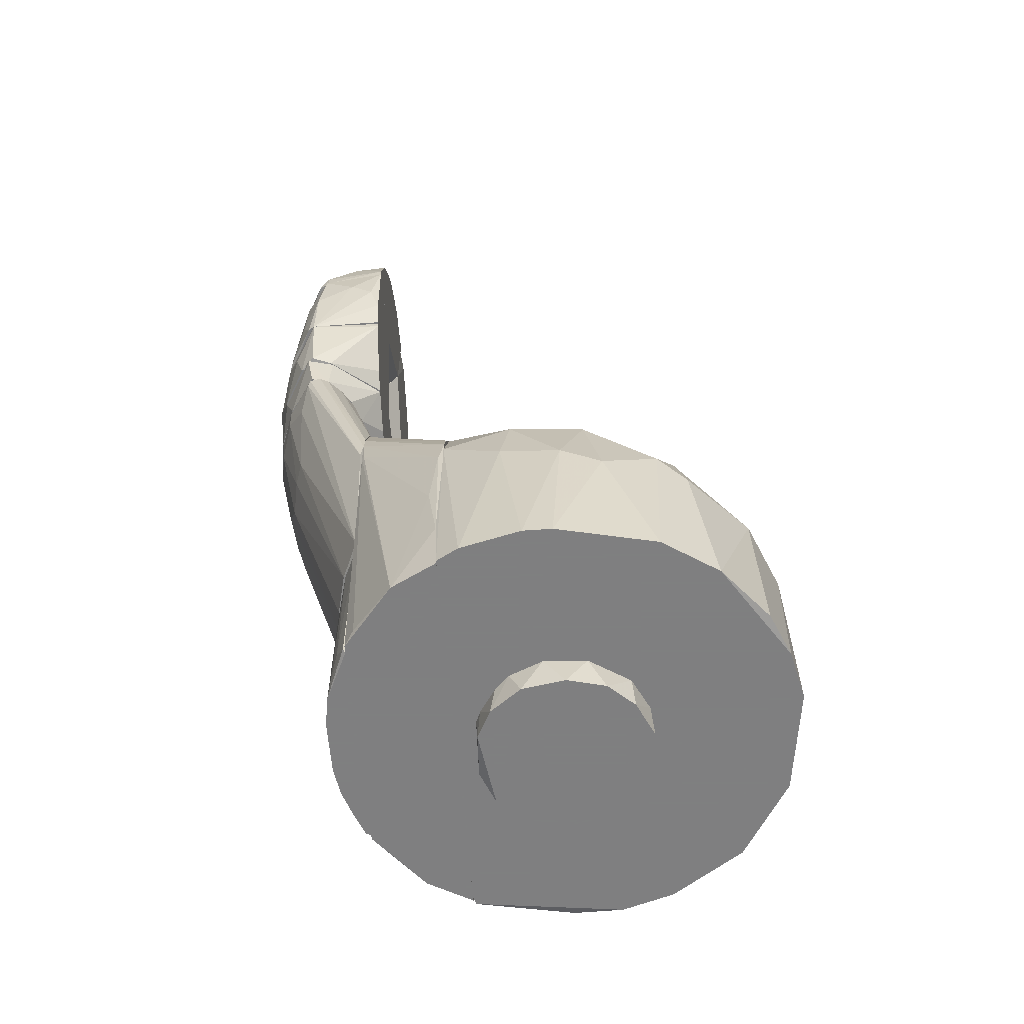
<metadata>
{"format":"obj","ext":"obj","renderer":"f3d","projection":"perspective","resolution":1024,"background":"white","views":[{"elev":-59.9,"azim":-85.7,"up":"+Z"}]}
</metadata>
<code>
o convex_0
v -0.02334 0.03148 0.1106
v 0.06104 0.03218 0.04449
v 0.05822 0.0371 0.05785
v -0.03459 0.0596 -0.000508
v 0.01041 0.0596 0.1429
v -0.05989 0.03148 -0.000508
v 0.03432 0.0596 -0.000508
v -0.04302 0.0596 0.1056
v 0.06032 0.03148 -0.000508
v 0.03994 0.03148 0.1007
v 0.04486 0.0596 0.09863
v -0.05849 0.03148 0.07051
v -0.02334 0.0589 0.1352
v 0.004776 0.03148 0.1155
v -0.05287 0.04484 -0.000508
v 0.0526 0.04484 -0.000508
v -0.04865 0.03148 0.09089
v 0.05751 0.03148 0.07542
v 0.03572 0.0589 0.1218
v -0.04513 0.0589 0.09089
v -0.004344 0.0589 0.1443
v -0.05989 0.03288 0.05996
v -0.0381 0.0596 0.1176
v 0.02869 0.03148 0.1085
v 0.01954 0.0589 0.1387
v 0.04275 0.05397 0.00091
v -0.03387 0.03148 0.105
v -0.05919 0.03499 0.03817
v 0.05049 0.03148 0.08877
v 0.04556 0.0589 0.09089
v 0.05962 0.03429 0.006539
v -0.01279 0.03148 0.1141
v -0.01349 0.0589 0.1415
v 0.02798 0.0596 0.1317
v 0.04204 0.0596 0.1092
v 0.05962 0.03218 0.0677
v 0.01041 0.0589 0.1429
v -0.0388 0.05679 0.00091
v 0.01814 0.03148 0.1127
v -0.03387 0.0596 0.1239
v -0.05497 0.03148 0.07964
v -0.04442 0.0596 0.09932
v -0.0606 0.03218 0.01709
v -0.04442 0.03148 0.09581
v -0.01349 0.0596 0.1415
v 0.02798 0.0589 0.1317
v 0.0547 0.03148 0.08175
v 0.003371 0.0589 0.1443
v 0.05962 0.03499 0.04098
v -0.04442 0.0596 0.09089
v 0.04486 0.0596 0.09089
f 30 16 51
f 4 5 7
f 6 4 7
f 5 4 8
f 1 6 9
f 6 7 9
f 1 9 10
f 7 5 11
f 6 1 12
f 1 10 14
f 4 6 15
f 9 7 16
f 12 1 17
f 9 2 18
f 10 9 18
f 5 8 23
f 14 10 24
f 24 10 25
f 16 7 26
f 17 1 27
f 20 15 28
f 22 20 28
f 10 18 29
f 11 3 30
f 2 9 31
f 9 16 31
f 16 30 31
f 1 14 32
f 14 21 32
f 32 21 33
f 27 1 33
f 13 27 33
f 1 32 33
f 11 5 34
f 5 25 34
f 11 34 35
f 34 19 35
f 2 3 36
f 3 11 36
f 18 2 36
f 11 35 36
f 35 18 36
f 25 5 37
f 24 25 37
f 4 15 38
f 14 24 39
f 37 14 39
f 24 37 39
f 5 23 40
f 23 17 40
f 8 12 41
f 12 17 41
f 23 8 41
f 17 23 41
f 8 4 42
f 12 8 42
f 22 12 42
f 20 22 42
f 6 12 43
f 15 6 43
f 12 22 43
f 28 15 43
f 22 28 43
f 27 13 44
f 17 27 44
f 13 40 44
f 40 17 44
f 21 5 45
f 33 21 45
f 13 33 45
f 40 13 45
f 5 40 45
f 25 10 46
f 10 29 46
f 29 19 46
f 19 34 46
f 34 25 46
f 29 18 47
f 19 29 47
f 18 35 47
f 35 19 47
f 5 21 48
f 21 14 48
f 37 5 48
f 14 37 48
f 3 2 49
f 30 3 49
f 2 31 49
f 31 30 49
f 15 20 50
f 4 38 50
f 38 15 50
f 42 4 50
f 20 42 50
f 7 11 51
f 26 7 51
f 16 26 51
f 11 30 51
o convex_1
v 0.01112 0.06804 0.05363
v -0.03248 0.0596 -0.000508
v -0.03318 0.0596 0.000197
v 0.03361 0.0596 0.05363
v 0.02517 0.06382 -0.000508
v -0.03318 0.0596 0.05363
v -0.007866 0.06804 -0.000508
v 0.03291 0.0596 -0.000508
v -0.01068 0.06804 0.05363
v -0.02193 0.06523 0.001607
v 0.008298 0.06804 -0.000508
v -0.02404 0.06452 0.05363
v 0.02447 0.06452 0.05363
v -0.00083 0.06874 0.05363
v 0.01673 0.06663 -0.000508
v 0.0322 0.06101 -0.000508
v -0.03318 0.0603 0.000197
v -0.01701 0.06663 -0.000508
v 0.03361 0.0603 0.05363
v -0.03318 0.0603 0.05363
v -0.02755 0.06312 0.005825
f 71 63 72
f 54 53 55
f 54 55 57
f 55 52 57
f 56 53 58
f 55 53 59
f 53 56 59
f 57 52 60
f 56 58 62
f 57 60 63
f 52 55 64
f 60 52 65
f 58 60 65
f 52 62 65
f 62 58 65
f 62 52 66
f 56 62 66
f 52 64 66
f 64 56 66
f 59 56 67
f 56 64 67
f 53 54 68
f 54 57 68
f 58 53 69
f 60 58 69
f 63 60 69
f 61 63 69
f 53 68 69
f 68 61 69
f 55 59 70
f 64 55 70
f 59 67 70
f 67 64 70
f 57 63 71
f 68 57 71
f 68 71 72
f 63 61 72
f 61 68 72
o convex_2
v -0.001542 -0.02548 -0.004024
v 0.00619 0.02515 -0.001915
v 0.00619 0.02515 -0.008945
v -0.02545 0.004755 -0.000508
v 0.02517 -0.005785 -0.000508
v -0.005055 -0.02548 -0.01035
v -0.02334 0.01108 -0.01035
v 0.02588 -0.000166 -0.01035
v -0.01701 -0.01985 -0.000508
v -0.02263 -0.01282 -0.01035
v -0.00927 0.02374 -0.000508
v 0.01674 -0.01985 -0.01035
v 0.02025 0.0153 -0.000508
v 0.01463 -0.02126 -0.000508
v 0.01533 0.02092 -0.01035
v -0.007868 0.02444 -0.01035
v -0.01771 0.01882 -0.001915
v 0.004783 -0.02548 -0.000508
v -0.02474 -0.007896 -0.000508
v -0.02545 -0.001568 -0.01035
v 0.02447 0.008972 -0.001915
v 0.02236 0.01319 -0.01035
v 0.02236 -0.01282 -0.01035
v 0.006893 -0.02477 -0.01035
v -0.0156 -0.02055 -0.01035
v -0.0163 0.02022 -0.01035
v 0.01603 0.02022 -0.000508
v 0.02166 -0.01422 -0.000508
v -0.007165 -0.02477 -0.000508
v -0.02123 0.0146 -0.000508
v -0.005763 0.02515 -0.000508
f 83 99 103
f 78 79 80
f 77 76 81
f 79 78 82
f 76 77 83
f 78 80 84
f 83 77 85
f 77 81 86
f 75 74 87
f 80 79 87
f 75 87 88
f 87 79 88
f 73 78 90
f 86 81 90
f 81 76 91
f 82 81 91
f 82 91 92
f 76 79 92
f 79 82 92
f 91 76 92
f 77 80 93
f 85 77 93
f 80 87 94
f 93 80 94
f 85 93 94
f 80 77 95
f 84 80 95
f 78 84 96
f 84 86 96
f 90 78 96
f 86 90 96
f 82 78 97
f 81 82 97
f 83 88 98
f 88 79 98
f 89 83 98
f 83 85 99
f 87 74 99
f 94 87 99
f 85 94 99
f 77 86 100
f 86 84 100
f 95 77 100
f 84 95 100
f 78 73 101
f 73 90 101
f 90 81 101
f 97 78 101
f 81 97 101
f 79 76 102
f 76 83 102
f 83 89 102
f 98 79 102
f 89 98 102
f 74 75 103
f 75 88 103
f 88 83 103
f 99 74 103
o convex_3
v 0.02939 -0.05851 0.05574
v -0.06834 -0.000865 -0.000496
v -0.06834 0.00756 -0.000496
v -0.03318 0.03148 0.105
v 0.06174 0.03076 -0.000496
v -0.02263 -0.06484 -0.000496
v 0.04416 0.03148 0.09652
v -0.04865 -0.03742 0.06558
v 0.06244 -0.02899 -0.000496
v -0.0606 0.03148 -0.000496
v 0.06665 -0.005087 0.05925
v 0.01392 -0.02265 0.09089
v -0.06482 0.01108 0.06558
v -0.01138 -0.06415 0.05576
v 0.02377 -0.06414 -0.000496
v -0.05568 -0.04024 0.0438
v 0.05048 -0.03039 0.07049
v 0.01674 0.03077 0.1127
v -0.02404 -0.0332 0.08316
v 0.04978 -0.04796 0.0438
v -0.05146 -0.04586 -0.000496
v 0.05962 0.03147 0.0698
v -0.0599 0.03148 0.06487
v -0.03669 -0.05781 0.04591
v 0.01322 -0.05007 0.07401
v 0.06877 0.001237 0.000903
v -0.00997 0.03077 0.1141
v -0.0627 -0.01072 0.06628
v 0.01111 -0.06767 0.04451
v 0.04908 -0.009319 0.08316
v -0.04865 -0.009309 0.08316
v -0.06693 -0.01563 0.03816
v 0.06524 -0.02196 0.0445
v 0.06736 0.01389 0.04942
v 0.04767 -0.05008 -0.000496
v -0.062 -0.02969 -0.000496
v 0.03361 -0.03039 0.08174
v -0.04865 0.03148 0.0909
v -0.02614 -0.0543 0.06488
v -0.007863 -0.06837 -0.000496
v 0.03291 -0.06063 0.03959
v 0.06244 -0.000884 0.0719
v -0.0177 -0.06626 0.0438
v -0.009272 -0.03812 0.08316
v -0.06693 0.01388 0.04802
v 0.05892 0.03148 -0.000496
v -0.03528 -0.01985 0.08597
v 0.05681 -0.0318 0.06065
v 0.03643 -0.04938 0.06417
v 0.009705 -0.05922 0.06487
v -0.06834 -0.003679 0.0438
v -0.05638 0.006153 0.08034
v 0.06877 -0.00579 0.04099
v 0.02939 0.03148 0.1078
v 0.05751 -0.03812 0.0438
v 0.06174 0.01529 0.07401
v 0.06736 -0.01353 -0.000496
v -0.03528 -0.05922 0.000215
v -0.0599 -0.0318 0.05013
v -0.01068 -0.05008 0.07402
v 0.001263 0.03007 0.1148
v -0.008561 -0.02196 0.0916
v -0.03458 -0.03601 0.07754
v -0.06411 0.02514 -0.000496
f 148 126 167
f 105 106 108
f 105 108 109
f 109 108 112
f 108 106 113
f 107 110 113
f 109 112 118
f 105 109 124
f 107 113 126
f 111 119 127
f 119 124 127
f 131 111 134
f 108 125 137
f 129 108 137
f 118 112 138
f 105 124 139
f 124 119 139
f 135 105 139
f 121 115 140
f 115 128 140
f 120 133 140
f 107 126 141
f 126 116 141
f 127 117 142
f 111 127 142
f 109 118 143
f 118 132 143
f 123 104 144
f 104 132 144
f 132 118 144
f 118 138 144
f 138 123 144
f 110 133 145
f 133 120 145
f 127 109 146
f 117 127 146
f 132 117 146
f 109 143 146
f 143 132 146
f 128 115 147
f 116 126 148
f 108 113 149
f 113 110 149
f 125 108 149
f 110 125 149
f 130 107 150
f 122 130 150
f 107 134 150
f 136 114 151
f 114 145 151
f 145 120 151
f 104 123 152
f 120 140 152
f 140 128 152
f 151 120 152
f 123 151 152
f 117 132 153
f 132 104 153
f 104 152 153
f 152 128 153
f 106 105 154
f 131 116 154
f 105 135 154
f 135 131 154
f 148 106 154
f 116 148 154
f 116 131 155
f 134 107 155
f 131 134 155
f 107 141 155
f 141 116 155
f 114 136 156
f 137 114 156
f 129 137 156
f 110 107 157
f 130 121 157
f 107 130 157
f 133 110 157
f 121 140 157
f 140 133 157
f 112 136 158
f 138 112 158
f 123 138 158
f 151 123 158
f 136 151 158
f 125 110 159
f 137 125 159
f 114 137 159
f 145 114 159
f 110 145 159
f 112 108 160
f 108 129 160
f 136 112 160
f 129 156 160
f 156 136 160
f 124 109 161
f 109 127 161
f 127 124 161
f 119 111 162
f 111 131 162
f 131 135 162
f 139 119 162
f 135 139 162
f 142 117 163
f 128 147 163
f 147 122 163
f 117 153 163
f 153 128 163
f 115 121 164
f 121 130 164
f 130 122 165
f 147 115 165
f 122 147 165
f 115 164 165
f 164 130 165
f 134 111 166
f 111 142 166
f 122 150 166
f 150 134 166
f 163 122 166
f 142 163 166
f 113 106 167
f 126 113 167
f 106 148 167
o convex_4
v -0.01841 0.08702 0.1246
v 0.04487 0.0603 0.09934
v 0.04487 0.0596 0.09934
v -0.03318 0.0596 0.05363
v -0.02263 0.06663 0.1598
v 0.02588 0.09194 0.1591
v 0.01182 0.06804 0.05363
v -0.0395 0.0828 0.1598
v 0.01111 0.0596 0.1443
v 0.03713 0.07437 0.1598
v -0.04302 0.0596 0.1064
v 0.03431 0.06031 0.05434
v -0.002239 0.09687 0.1563
v -0.01138 0.06805 0.05363
v 0.03993 0.0828 0.1584
v 0.00478 0.08913 0.1211
v 0.02306 0.06663 0.1598
v 0.01463 0.08843 0.1246
v -0.02685 0.09124 0.1598
v -0.02404 0.0596 0.1359
v -0.03458 0.07226 0.1598
v -0.03458 0.06031 0.05574
v -0.04443 0.06031 0.09372
v 0.03572 0.0596 0.1225
v 0.01252 0.09616 0.1598
v -0.009276 0.08842 0.1204
v 0.02658 0.08491 0.1296
v -0.03318 0.08561 0.1486
v 0.03361 0.0596 0.05363
v 0.02377 0.06523 0.05434
v -0.02333 0.06523 0.05434
v -0.01419 0.09475 0.1521
v -0.000133 0.06452 0.1598
v -0.02474 0.08491 0.126
v -0.04021 0.07928 0.1598
v 0.04064 0.0603 0.07473
v -0.01208 0.0596 0.1436
v -0.002947 0.06875 0.05363
v -0.03739 0.0596 0.1197
v 0.04064 0.07999 0.1598
v 0.03221 0.08632 0.1478
v -0.0388 0.0835 0.1577
v 0.01111 0.09545 0.1521
v 0.03291 0.07085 0.1598
v -0.0149 0.09545 0.1598
v -0.002947 0.09124 0.1289
v 0.04205 0.0596 0.1099
v 0.01955 0.0596 0.1401
v 0.04487 0.0603 0.09372
v -0.02896 0.06875 0.1598
v 0.02447 0.08491 0.1253
v -0.02545 0.09124 0.1542
v 0.00408 0.06875 0.05363
v -0.0388 0.07648 0.1598
v 0.03572 0.0603 0.05786
v 0.02447 0.09124 0.1521
v -0.04443 0.0596 0.09935
v 0.03993 0.07788 0.1598
f 177 214 225
f 171 170 176
f 171 176 178
f 174 171 181
f 174 183 185
f 189 171 190
f 176 170 191
f 170 171 196
f 171 174 196
f 179 196 197
f 174 185 197
f 196 174 197
f 181 171 198
f 171 189 198
f 168 193 198
f 193 181 198
f 193 168 199
f 177 172 200
f 176 184 200
f 184 177 200
f 189 195 201
f 198 189 201
f 168 198 201
f 177 175 202
f 175 190 202
f 170 196 203
f 178 176 204
f 172 187 204
f 200 172 204
f 176 200 204
f 174 181 205
f 181 193 205
f 188 178 206
f 178 204 206
f 204 187 206
f 170 169 207
f 175 177 207
f 182 173 207
f 186 175 207
f 173 192 207
f 173 182 208
f 179 194 208
f 175 186 209
f 190 175 209
f 189 190 209
f 186 195 209
f 195 189 209
f 185 183 210
f 192 173 210
f 180 192 210
f 177 184 211
f 184 191 211
f 192 180 212
f 180 199 212
f 186 207 212
f 207 192 212
f 199 180 213
f 193 199 213
f 183 205 213
f 205 193 213
f 180 210 213
f 210 183 213
f 191 170 214
f 177 211 214
f 211 191 214
f 184 176 215
f 176 191 215
f 191 184 215
f 169 170 216
f 170 203 216
f 203 182 216
f 207 169 216
f 182 207 216
f 172 177 217
f 187 172 217
f 177 188 217
f 206 187 217
f 188 206 217
f 194 179 218
f 179 197 218
f 197 185 218
f 195 186 219
f 199 168 219
f 201 195 219
f 168 201 219
f 186 212 219
f 212 199 219
f 183 174 220
f 174 205 220
f 205 183 220
f 178 188 221
f 188 177 221
f 177 202 221
f 202 178 221
f 196 179 222
f 182 203 222
f 203 196 222
f 208 182 222
f 179 208 222
f 173 208 223
f 208 194 223
f 210 173 223
f 185 210 223
f 218 185 223
f 194 218 223
f 171 178 224
f 190 171 224
f 178 202 224
f 202 190 224
f 170 207 225
f 207 177 225
f 214 170 225
o convex_5
v 0.0083 0.0603 0.164
v 0.006187 0.09827 0.1718
v 0.01252 0.09756 0.1718
v 0.01322 0.09616 0.1598
v -0.0402 0.0821 0.1598
v -0.02755 0.0603 0.1718
v 0.03994 0.07648 0.1718
v 0.04064 0.07999 0.1598
v -0.04162 0.08421 0.1718
v -0.02263 0.06663 0.1598
v 0.02658 0.0603 0.1718
v -0.0156 0.09546 0.1598
v 0.03712 0.08772 0.1718
v 0.02729 0.06804 0.1598
v -0.02474 0.09405 0.1718
v -0.0388 0.07648 0.1598
v 0.02729 0.09124 0.1598
v -0.02825 0.09054 0.1598
v -0.0149 0.0603 0.1654
v -0.03951 0.07578 0.1718
v -0.001537 0.09827 0.1668
v 0.02517 0.09405 0.1711
v 0.03712 0.07437 0.1598
v 0.04135 0.08421 0.1696
v 0.01322 0.06523 0.1598
v -0.0149 0.09687 0.1718
v 0.03853 0.08421 0.1598
v -0.03037 0.06945 0.1598
f 241 235 253
f 227 228 229
f 228 227 231
f 228 231 232
f 230 229 233
f 231 227 234
f 230 233 235
f 231 226 236
f 232 231 236
f 229 230 237
f 228 232 238
f 235 233 239
f 236 226 239
f 234 227 240
f 234 230 241
f 230 235 241
f 233 229 242
f 230 234 243
f 237 230 243
f 234 240 243
f 240 237 243
f 226 231 244
f 231 235 244
f 235 226 244
f 231 234 245
f 234 241 245
f 241 231 245
f 227 229 246
f 229 237 246
f 229 228 247
f 228 238 247
f 242 229 247
f 238 242 247
f 233 232 248
f 232 236 248
f 239 233 248
f 236 239 248
f 232 233 249
f 238 232 249
f 226 235 250
f 239 226 250
f 235 239 250
f 240 227 251
f 237 240 251
f 227 246 251
f 246 237 251
f 233 242 252
f 242 238 252
f 249 233 252
f 238 249 252
f 235 231 253
f 231 241 253
o convex_6
v -0.03388 0.0603 0.176
v 0.0104 0.09898 0.1914
v 0.02096 0.09686 0.1914
v 0.01322 0.09757 0.1718
v 0.04557 0.0603 0.1914
v -0.04584 0.0835 0.1914
v 0.02799 0.0603 0.1718
v -0.03809 0.08702 0.1718
v -0.04513 0.0603 0.1914
v 0.04204 0.0835 0.1718
v -0.01771 0.09757 0.1802
v 0.04557 0.08421 0.1914
v -0.0402 0.07648 0.1718
v -0.02896 0.09405 0.1914
v -0.02825 0.0603 0.1718
v -0.000136 0.09898 0.1718
v 0.02587 0.09405 0.1725
v -0.01068 0.09898 0.1914
v -0.04231 0.0828 0.1725
v -0.02544 0.09405 0.1718
v 0.03712 0.0603 0.1788
v 0.03361 0.09194 0.1893
v 0.04204 0.07999 0.1718
v -0.04513 0.0603 0.1893
v 0.03642 0.08843 0.1718
v -0.03669 0.08983 0.1823
v 0.04205 0.0603 0.1844
f 274 276 280
f 255 256 257
f 256 255 258
f 258 255 259
f 258 254 260
f 257 260 261
f 254 258 262
f 258 259 262
f 260 257 263
f 256 258 265
f 258 263 265
f 261 260 266
f 259 255 267
f 260 254 268
f 254 266 268
f 266 260 268
f 255 257 269
f 257 261 269
f 257 256 270
f 267 255 271
f 264 267 271
f 255 269 271
f 269 264 271
f 259 261 272
f 261 266 272
f 267 264 273
f 269 261 273
f 264 269 273
f 258 260 274
f 256 265 275
f 270 256 275
f 263 258 276
f 260 263 276
f 274 260 276
f 254 262 277
f 262 259 277
f 266 254 277
f 259 272 277
f 272 266 277
f 263 257 278
f 265 263 278
f 257 270 278
f 275 265 278
f 270 275 278
f 261 259 279
f 259 267 279
f 273 261 279
f 267 273 279
f 258 274 280
f 276 258 280
o convex_7
v 0.03923 0.07648 0.2477
v -0.000136 0.07015 0.221
v -0.000136 0.0603 0.24
v 0.05119 0.0603 0.221
v -0.000136 0.09687 0.221
v -0.000136 0.06101 0.2674
v -0.000136 0.07999 0.2632
v 0.03712 0.08913 0.2224
v 0.02799 0.06031 0.2597
v 0.01955 0.08702 0.2484
v 0.01815 0.07788 0.2625
v 0.04838 0.0828 0.221
v 0.04627 0.0603 0.24
v 0.02378 0.06031 0.221
v 0.01111 0.09405 0.2343
v 0.04346 0.08139 0.2386
v -0.000136 0.09124 0.2435
v 0.0301 0.07999 0.2547
v 0.02378 0.09335 0.2266
v 0.04908 0.06945 0.2322
v 0.009707 0.0603 0.2667
v 0.03502 0.08702 0.2357
v 0.005492 0.07578 0.266
v 0.03712 0.06242 0.2526
v 0.01041 0.09687 0.221
v 0.006899 0.08491 0.2561
v 0.02378 0.07015 0.2618
v 0.04486 0.07086 0.2414
v 0.04768 0.08139 0.2294
v 0.05049 0.07507 0.2224
v 0.03221 0.07718 0.2547
v 0.01604 0.06312 0.2653
v 0.02167 0.09124 0.2365
v 0.007602 0.09124 0.2435
v 0.02799 0.08561 0.2463
v 0.05119 0.06171 0.2259
v 0.01463 0.07928 0.2625
v -0.000136 0.09546 0.2301
f 297 314 318
f 282 283 285
f 284 282 285
f 285 283 286
f 285 286 287
f 284 285 292
f 283 284 293
f 283 282 294
f 284 283 294
f 282 284 294
f 285 287 297
f 281 296 298
f 286 283 301
f 283 293 301
f 293 289 301
f 288 299 302
f 287 286 303
f 286 301 303
f 289 293 304
f 292 285 305
f 288 292 305
f 299 288 305
f 295 299 305
f 297 287 306
f 289 304 307
f 296 281 308
f 293 300 308
f 304 293 308
f 281 304 308
f 292 288 309
f 288 302 309
f 302 296 309
f 296 308 309
f 308 300 309
f 284 292 310
f 292 309 310
f 309 300 310
f 281 298 311
f 298 291 311
f 304 281 311
f 291 307 311
f 307 304 311
f 301 289 312
f 291 303 312
f 303 301 312
f 307 291 312
f 289 307 312
f 299 295 313
f 302 299 313
f 306 290 314
f 297 306 314
f 290 313 314
f 313 295 314
f 290 298 315
f 298 296 315
f 296 302 315
f 313 290 315
f 302 313 315
f 293 284 316
f 300 293 316
f 284 310 316
f 310 300 316
f 291 298 317
f 298 290 317
f 287 303 317
f 303 291 317
f 306 287 317
f 290 306 317
f 285 297 318
f 305 285 318
f 295 305 318
f 314 295 318
o convex_8
v -0.04021 0.08772 0.221
v -0.000136 0.09898 0.2076
v -0.000136 0.09827 0.2146
v -0.006466 0.0603 0.1915
v -0.04443 0.08561 0.1915
v -0.05146 0.06031 0.2217
v -0.000136 0.07015 0.2217
v -0.04584 0.06031 0.1915
v -0.000136 0.09898 0.1915
v -0.02053 0.09476 0.2217
v -0.02404 0.06031 0.2217
v -0.02264 0.09616 0.1915
v -0.000136 0.07015 0.1915
v -0.04935 0.08069 0.2217
v -0.05146 0.06312 0.2062
v -0.000136 0.09686 0.2217
v -0.02475 0.09546 0.209
v -0.01279 0.09827 0.2076
v -0.04865 0.0828 0.2076
v -0.04091 0.08843 0.1999
v -0.04584 0.0835 0.1915
v -0.01069 0.09898 0.1915
v -0.05146 0.07015 0.2118
v -0.04935 0.06031 0.1985
v -0.03107 0.09335 0.1929
v -0.04161 0.08772 0.2154
v -0.006466 0.09757 0.2196
f 336 328 345
f 320 321 325
f 323 322 326
f 322 323 327
f 320 325 327
f 324 325 328
f 324 322 329
f 322 325 329
f 325 324 329
f 327 323 330
f 325 322 331
f 322 327 331
f 327 325 331
f 328 319 332
f 324 328 332
f 325 321 334
f 328 325 334
f 319 328 335
f 335 328 336
f 323 337 338
f 323 326 339
f 337 323 339
f 320 327 340
f 327 330 340
f 330 335 340
f 335 336 340
f 336 320 340
f 324 332 341
f 333 324 341
f 332 337 341
f 339 333 341
f 337 339 341
f 322 324 342
f 326 322 342
f 324 333 342
f 339 326 342
f 333 339 342
f 330 323 343
f 335 330 343
f 323 338 343
f 343 338 344
f 332 319 344
f 319 335 344
f 337 332 344
f 338 337 344
f 335 343 344
f 321 320 345
f 334 321 345
f 328 334 345
f 320 336 345
o convex_9
v -0.02053 0.07859 0.2611
v -0.05146 0.0603 0.2217
v -0.05146 0.0603 0.2245
v -0.000136 0.0603 0.2667
v -0.000136 0.09687 0.2217
v -0.000136 0.07015 0.2217
v -0.04724 0.0835 0.2224
v -0.0388 0.0603 0.2505
v -0.000136 0.07999 0.2632
v -0.000136 0.0603 0.24
v -0.04021 0.08069 0.2442
v -0.009983 0.09265 0.2393
v -0.02405 0.0603 0.2217
v -0.02756 0.09264 0.2217
v -0.01631 0.0603 0.2653
v -0.04724 0.07086 0.2365
v -0.03108 0.08702 0.24
v -0.02756 0.07296 0.2589
v -0.00717 0.07789 0.2653
v -0.000136 0.08983 0.247
v -0.01631 0.08632 0.2512
v -0.01912 0.09405 0.2287
v -0.04865 0.08069 0.2266
v -0.03177 0.07928 0.254
v -0.0388 0.08772 0.2266
v -0.04302 0.06312 0.2456
v -0.000136 0.06875 0.2674
v -0.0367 0.07226 0.2519
v -0.03108 0.0603 0.2575
v -0.04935 0.07999 0.2217
v -0.0149 0.06945 0.2653
v -0.005064 0.09687 0.2238
v -0.004356 0.0828 0.2597
v -0.04724 0.0603 0.2379
v -0.04443 0.08139 0.2365
v -0.02334 0.08913 0.2414
v -0.02686 0.08421 0.2498
v -0.04162 0.07788 0.2442
v -0.000136 0.09476 0.2329
f 377 357 384
f 348 347 349
f 347 350 351
f 350 349 351
f 348 349 353
f 349 350 354
f 349 347 355
f 351 349 355
f 347 351 358
f 355 347 358
f 351 355 358
f 350 347 359
f 353 349 360
f 354 350 365
f 365 357 366
f 348 361 368
f 363 346 369
f 359 352 370
f 367 359 370
f 362 367 370
f 349 354 372
f 360 349 372
f 354 364 372
f 363 369 373
f 371 353 373
f 353 360 374
f 360 363 374
f 373 353 374
f 363 373 374
f 347 348 375
f 359 347 375
f 352 359 375
f 348 368 375
f 368 352 375
f 346 363 376
f 363 360 376
f 364 346 376
f 360 372 376
f 372 364 376
f 350 359 377
f 367 357 377
f 359 367 377
f 364 354 378
f 346 364 378
f 354 365 378
f 366 346 378
f 365 366 378
f 348 353 379
f 361 348 379
f 353 371 379
f 371 361 379
f 356 362 380
f 352 368 380
f 368 361 380
f 370 352 380
f 362 370 380
f 366 357 381
f 357 367 381
f 367 362 381
f 362 356 382
f 346 366 382
f 356 369 382
f 369 346 382
f 366 381 382
f 381 362 382
f 369 356 383
f 361 371 383
f 373 369 383
f 371 373 383
f 356 380 383
f 380 361 383
f 365 350 384
f 357 365 384
f 350 377 384
o convex_10
v 0.0519 0.06452 0.2125
v 0.01182 0.09898 0.1985
v 0.01322 0.09827 0.2034
v 0.005492 0.0603 0.1922
v -0.000136 0.07015 0.221
v 0.04557 0.08421 0.1914
v 0.04416 0.08561 0.221
v -0.000136 0.09686 0.221
v -0.000136 0.09898 0.1914
v 0.04557 0.0603 0.1914
v 0.05119 0.0603 0.221
v 0.02377 0.0603 0.221
v -0.000136 0.07015 0.1914
v 0.0308 0.09335 0.1914
v 0.02448 0.09405 0.221
v 0.04908 0.0821 0.2203
v 0.04978 0.0603 0.1992
v 0.04838 0.0835 0.209
v 0.02166 0.09686 0.1936
v 0.03713 0.08983 0.2175
v 0.05119 0.07226 0.2104
v 0.01112 0.09686 0.221
v -0.000136 0.09898 0.2069
v 0.03432 0.09194 0.1936
v 0.02307 0.09616 0.2027
v 0.01042 0.09898 0.1914
f 403 398 410
f 389 391 392
f 389 392 393
f 393 390 394
f 391 389 395
f 388 394 395
f 389 388 396
f 388 395 396
f 395 389 396
f 388 389 397
f 389 393 397
f 394 388 397
f 393 394 397
f 390 393 398
f 392 391 399
f 395 385 400
f 391 395 400
f 394 390 401
f 385 395 401
f 395 394 401
f 391 400 402
f 399 391 404
f 391 402 404
f 400 385 405
f 385 401 405
f 401 390 405
f 390 402 405
f 402 400 405
f 387 386 406
f 399 387 406
f 392 399 406
f 386 393 407
f 393 392 407
f 406 386 407
f 392 406 407
f 390 398 408
f 402 390 408
f 404 402 408
f 404 408 409
f 386 387 409
f 387 399 409
f 403 386 409
f 398 403 409
f 399 404 409
f 408 398 409
f 393 386 410
f 398 393 410
f 386 403 410

</code>
